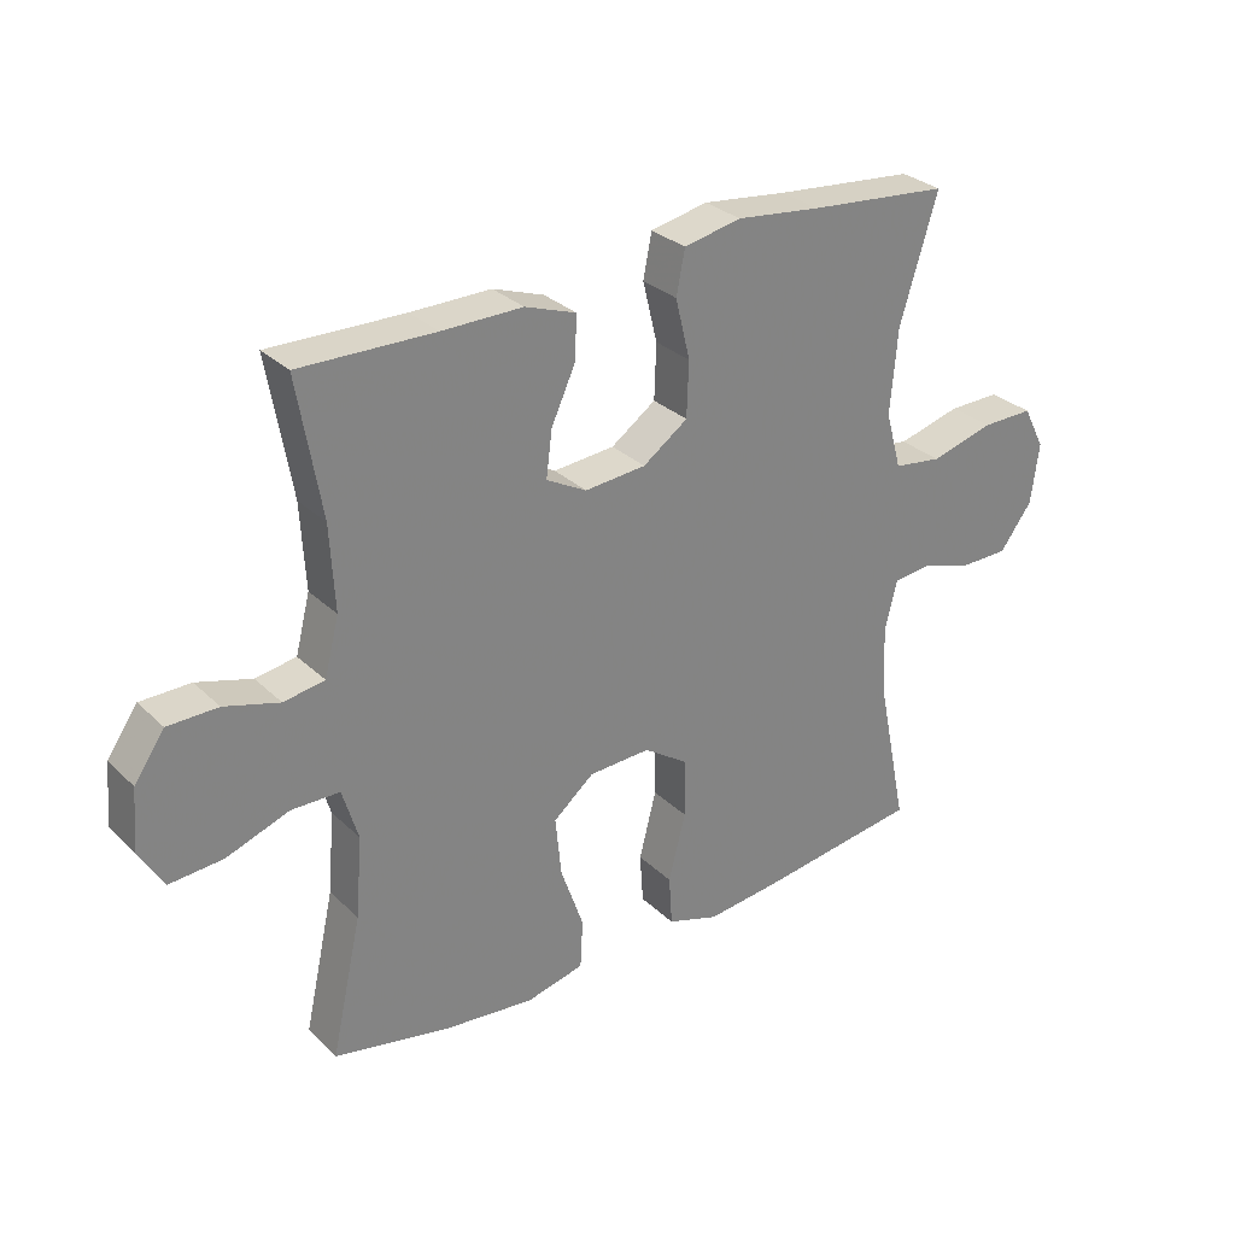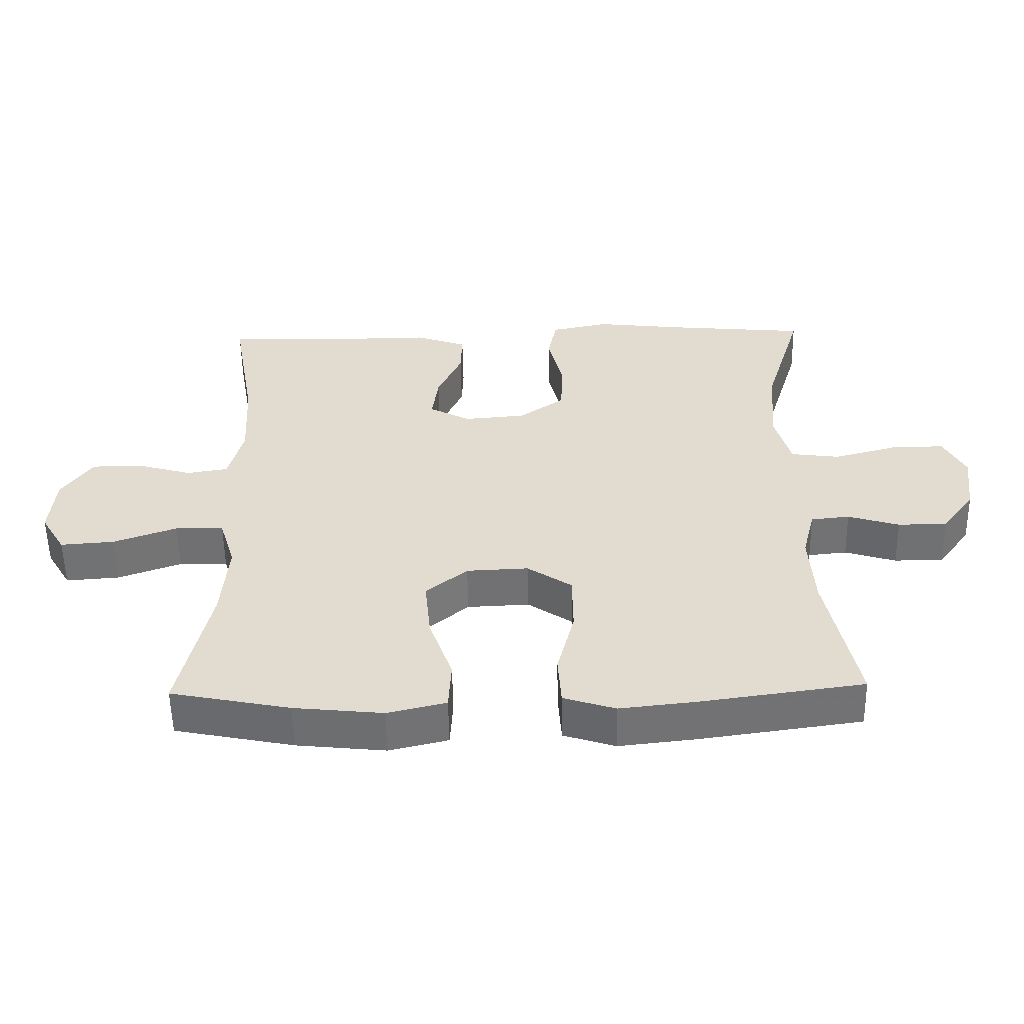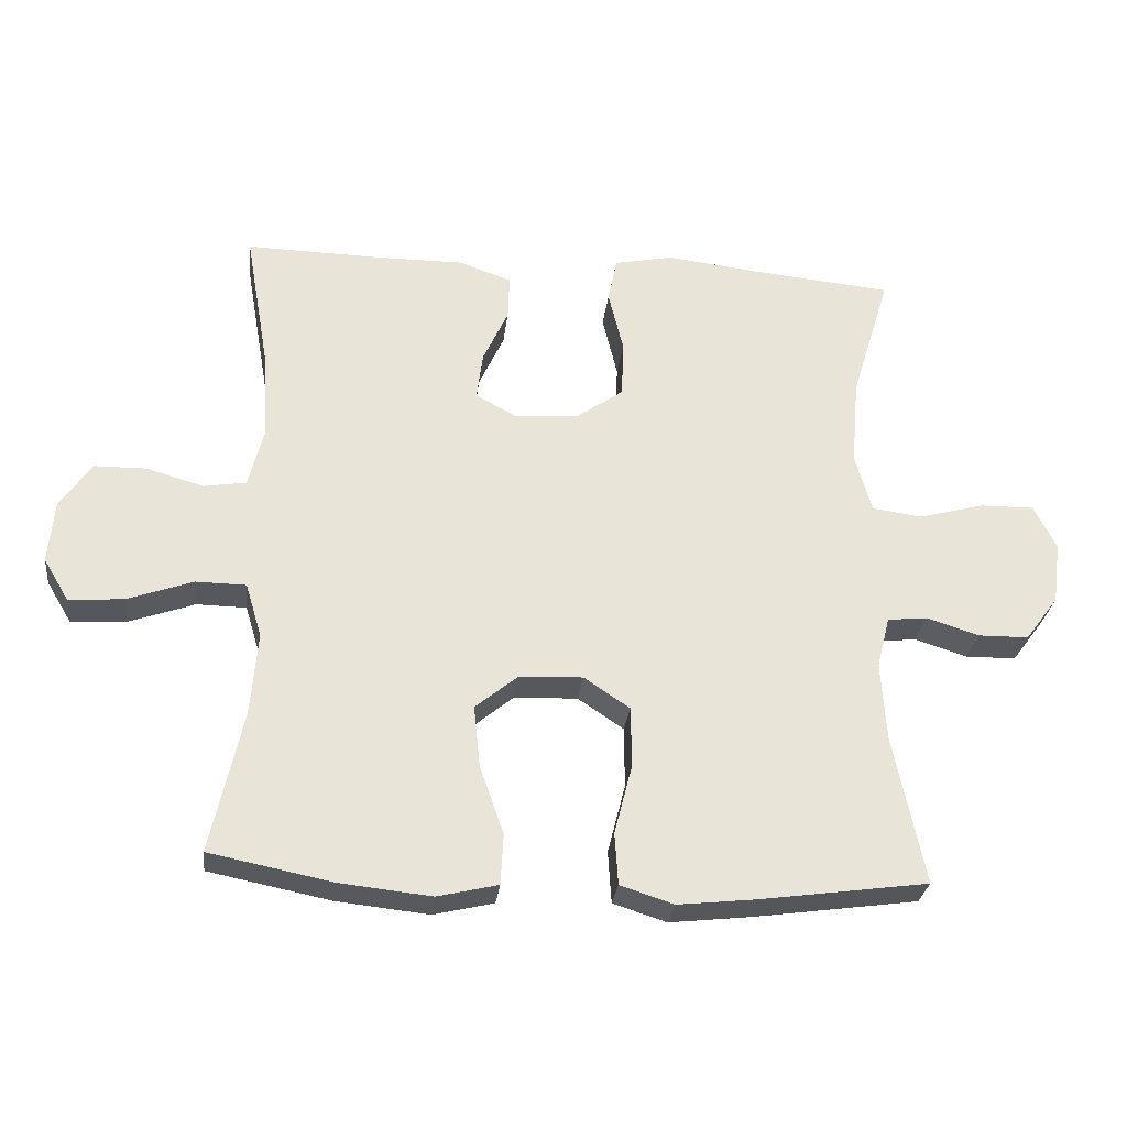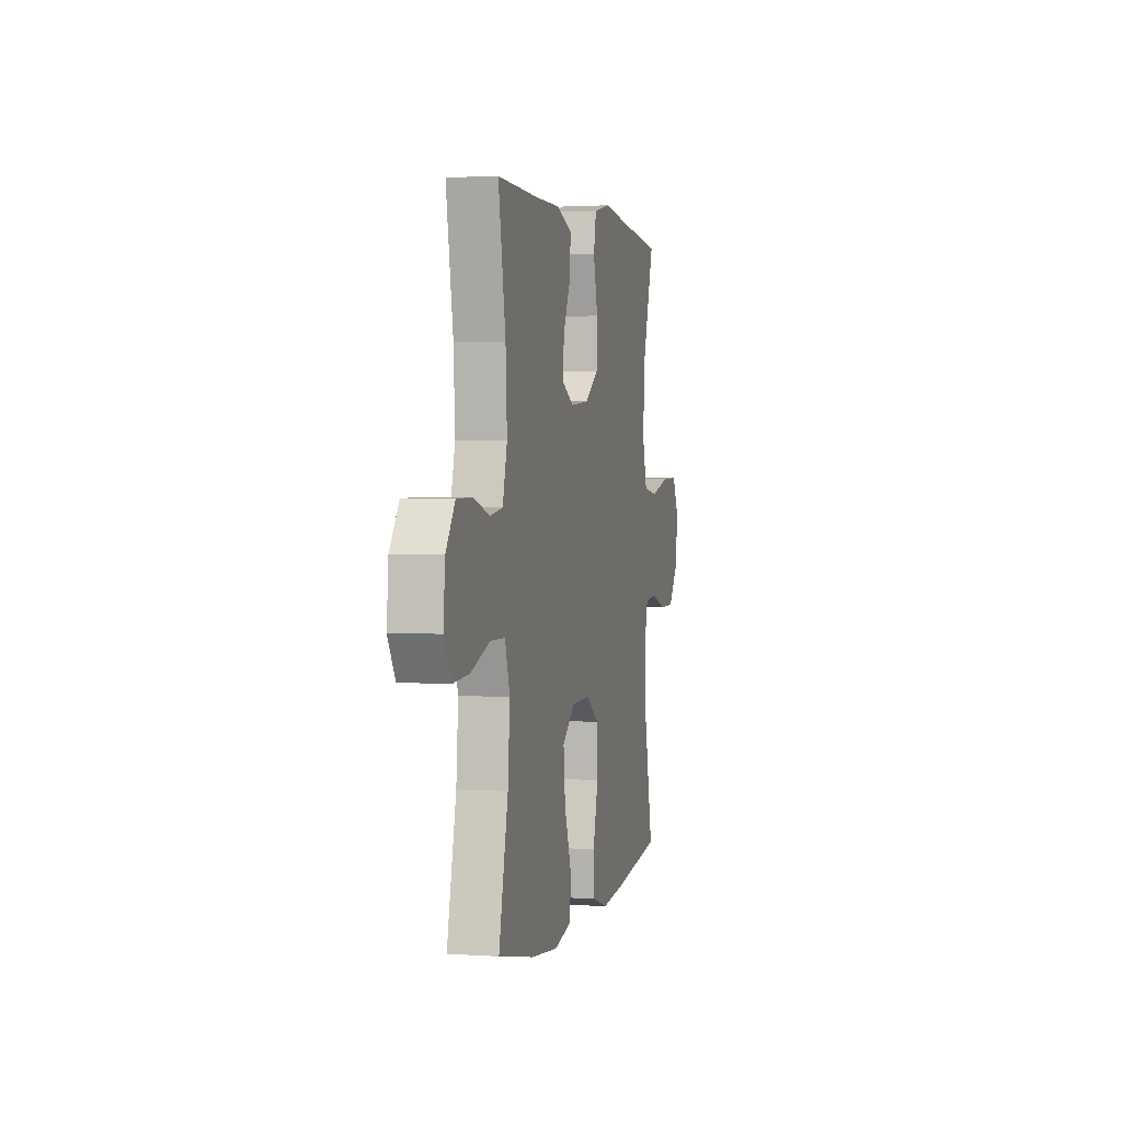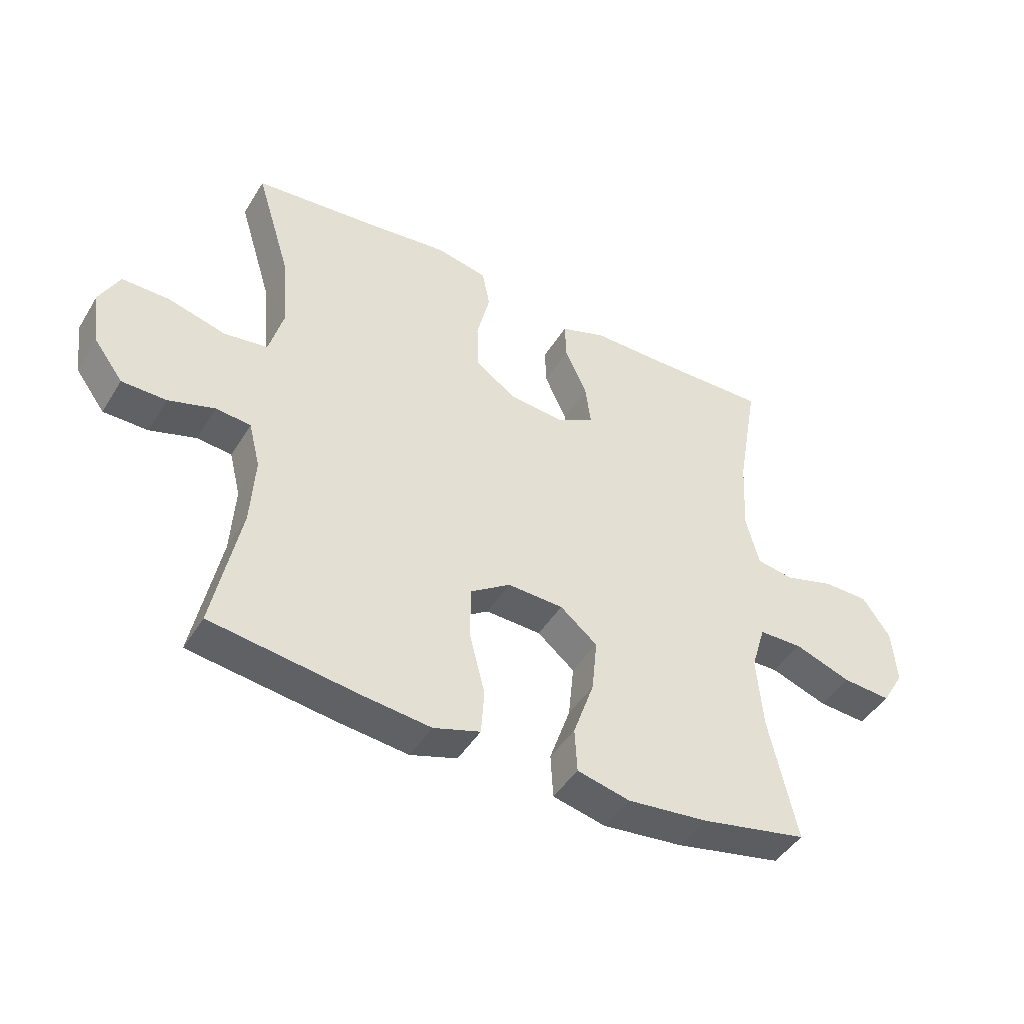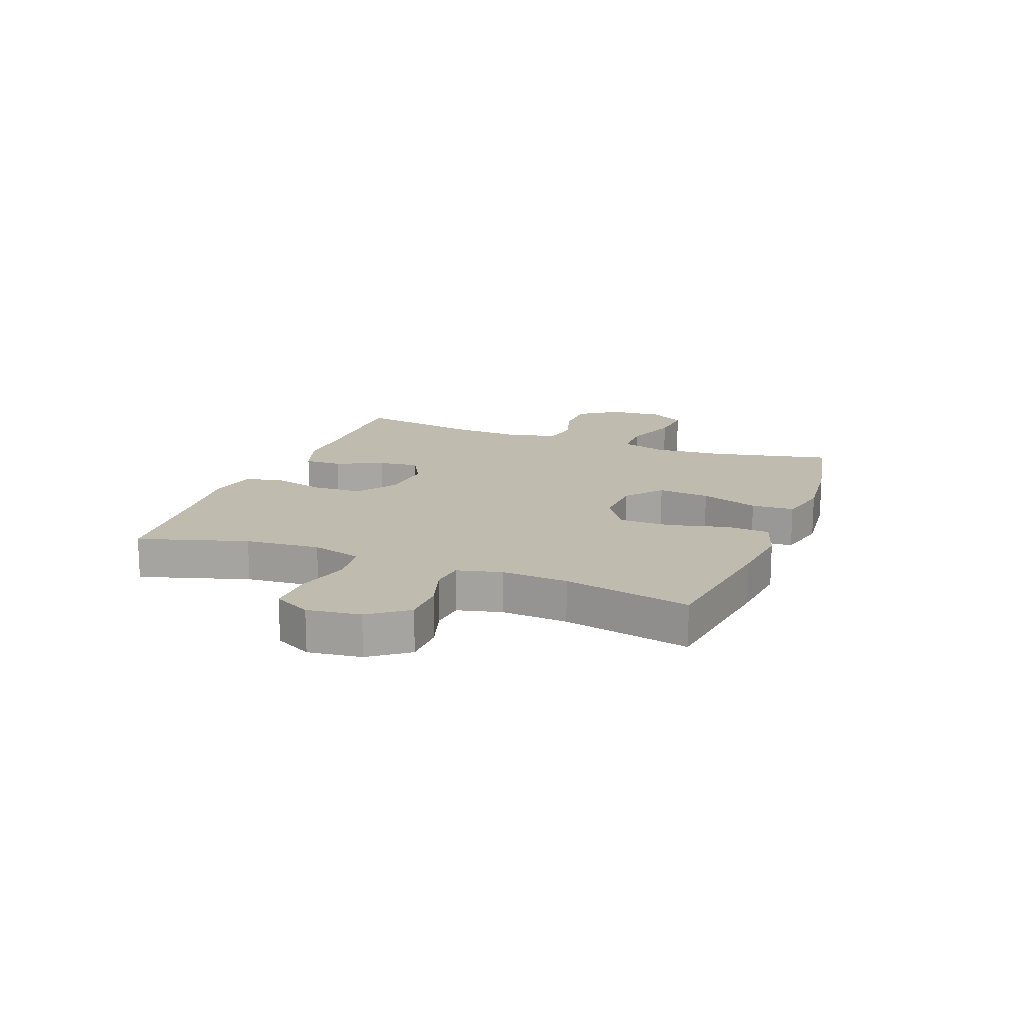
<metadata>
{"format":"obj","ext":"obj","renderer":"f3d","projection":"perspective","resolution":1024,"background":"white","views":[{"elev":29.6,"azim":-36.2,"up":"+Z"},{"elev":-55.1,"azim":1.0,"up":"+Z"},{"elev":-28.7,"azim":-6.7,"up":"+Z"},{"elev":2.0,"azim":-76.6,"up":"+Z"},{"elev":-45.2,"azim":150.2,"up":"+Z"},{"elev":16.0,"azim":111.0,"up":"+Y"}]}
</metadata>
<code>
v -0.5 0.07 0.5
v -0.296 0.07 0.496
v -0.174 0.07 0.497
v -0.097 0.07 0.47
v -0.099 0.07 0.405
v -0.136 0.07 0.324
v -0.145 0.07 0.254
v -0.084 0.07 0.221
v 0.009 0.07 0.229
v 0.077 0.07 0.277
v 0.08 0.07 0.36
v 0.058 0.07 0.451
v 0.071 0.07 0.517
v 0.158 0.07 0.535
v 0.286 0.07 0.52
v 0.5 0.07 0.5
v 0.443 0.07 0.313
v 0.432 0.07 0.184
v 0.456 0.07 0.098
v 0.529 0.07 0.088
v 0.625 0.07 0.114
v 0.704 0.07 0.115
v 0.737 0.07 0.051
v 0.725 0.07 -0.041
v 0.676 0.07 -0.107
v 0.602 0.07 -0.108
v 0.525 0.07 -0.084
v 0.467 0.07 -0.09
v 0.448 0.07 -0.166
v 0.455 0.07 -0.281
v 0.5 0.07 -0.5
v 0.258 0.07 -0.534
v 0.141 0.07 -0.547
v 0.063 0.07 -0.522
v 0.058 0.07 -0.446
v 0.084 0.07 -0.344
v 0.083 0.07 -0.255
v 0.016 0.07 -0.21
v -0.077 0.07 -0.214
v -0.139 0.07 -0.265
v -0.13 0.07 -0.355
v -0.095 0.07 -0.455
v -0.099 0.07 -0.529
v -0.187 0.07 -0.55
v -0.321 0.07 -0.536
v -0.5 0.07 -0.5
v -0.454 0.07 -0.292
v -0.444 0.07 -0.17
v -0.468 0.07 -0.091
v -0.541 0.07 -0.09
v -0.636 0.07 -0.124
v -0.717 0.07 -0.13
v -0.754 0.07 -0.068
v -0.746 0.07 0.025
v -0.7 0.07 0.091
v -0.624 0.07 0.092
v -0.541 0.07 0.068
v -0.479 0.07 0.078
v -0.457 0.07 0.164
v -0.464 0.07 0.292
v -0.5 0 0.5
v -0.296 0 0.496
v -0.174 0 0.497
v -0.097 0 0.47
v -0.099 0 0.405
v -0.136 0 0.324
v -0.145 0 0.254
v -0.084 0 0.221
v 0.009 0 0.229
v 0.077 0 0.277
v 0.08 0 0.36
v 0.058 0 0.451
v 0.071 0 0.517
v 0.158 0 0.535
v 0.286 0 0.52
v 0.5 0 0.5
v 0.443 0 0.313
v 0.432 0 0.184
v 0.456 0 0.098
v 0.529 0 0.088
v 0.625 0 0.114
v 0.704 0 0.115
v 0.737 0 0.051
v 0.725 0 -0.041
v 0.676 0 -0.107
v 0.602 0 -0.108
v 0.525 0 -0.084
v 0.467 0 -0.09
v 0.448 0 -0.166
v 0.455 0 -0.281
v 0.5 0 -0.5
v 0.258 0 -0.534
v 0.141 0 -0.547
v 0.063 0 -0.522
v 0.058 0 -0.446
v 0.084 0 -0.344
v 0.083 0 -0.255
v 0.016 0 -0.21
v -0.077 0 -0.214
v -0.139 0 -0.265
v -0.13 0 -0.355
v -0.095 0 -0.455
v -0.099 0 -0.529
v -0.187 0 -0.55
v -0.321 0 -0.536
v -0.5 0 -0.5
v -0.454 0 -0.292
v -0.444 0 -0.17
v -0.468 0 -0.091
v -0.541 0 -0.09
v -0.636 0 -0.124
v -0.717 0 -0.13
v -0.754 0 -0.068
v -0.746 0 0.025
v -0.7 0 0.091
v -0.624 0 0.092
v -0.541 0 0.068
v -0.479 0 0.078
v -0.457 0 0.164
v -0.464 0 0.292
f 55 56 57
f 54 55 57
f 53 54 57
f 52 53 57
f 51 52 57
f 50 51 57
f 49 50 57 58
f 48 49 58 59
f 45 46 47
f 44 45 47
f 43 44 47
f 42 43 47
f 41 42 47
f 40 41 47 48
f 39 40 48 59
f 34 35 36
f 33 34 36
f 32 33 36
f 31 32 36
f 30 31 36
f 29 30 36 37
f 28 29 37 38
f 25 26 27
f 24 25 27
f 23 24 27
f 22 23 27
f 21 22 27
f 20 21 27
f 19 20 27 28
f 38 39 59
f 28 38 59
f 19 28 59
f 18 19 59
f 13 14 15
f 12 13 15
f 11 12 15
f 15 16 17
f 11 15 17
f 10 11 17
f 4 5 6
f 3 4 6
f 2 3 6
f 2 6 7
f 1 2 7
f 60 1 7
f 59 60 7 8
f 18 59 8 9
f 9 10 17 18
f 117 116 115
f 117 115 114
f 117 114 113
f 117 113 112
f 117 112 111
f 117 111 110
f 118 117 110 109
f 119 118 109 108
f 107 106 105
f 107 105 104
f 107 104 103
f 107 103 102
f 107 102 101
f 108 107 101 100
f 119 108 100 99
f 96 95 94
f 96 94 93
f 96 93 92
f 96 92 91
f 96 91 90
f 97 96 90 89
f 98 97 89 88
f 87 86 85
f 87 85 84
f 87 84 83
f 87 83 82
f 87 82 81
f 87 81 80
f 88 87 80 79
f 119 99 98
f 119 98 88
f 119 88 79
f 119 79 78
f 75 74 73
f 75 73 72
f 75 72 71
f 77 76 75
f 77 75 71
f 77 71 70
f 66 65 64
f 66 64 63
f 66 63 62
f 67 66 62
f 67 62 61
f 67 61 120
f 68 67 120 119
f 69 68 119 78
f 78 77 70 69
f 1 61 62 2
f 2 62 63 3
f 3 63 64 4
f 4 64 65 5
f 5 65 66 6
f 6 66 67 7
f 7 67 68 8
f 8 68 69 9
f 9 69 70 10
f 10 70 71 11
f 11 71 72 12
f 12 72 73 13
f 13 73 74 14
f 14 74 75 15
f 15 75 76 16
f 16 76 77 17
f 17 77 78 18
f 18 78 79 19
f 19 79 80 20
f 20 80 81 21
f 21 81 82 22
f 22 82 83 23
f 23 83 84 24
f 24 84 85 25
f 25 85 86 26
f 26 86 87 27
f 27 87 88 28
f 28 88 89 29
f 29 89 90 30
f 30 90 91 31
f 31 91 92 32
f 32 92 93 33
f 33 93 94 34
f 34 94 95 35
f 35 95 96 36
f 36 96 97 37
f 37 97 98 38
f 38 98 99 39
f 39 99 100 40
f 40 100 101 41
f 41 101 102 42
f 42 102 103 43
f 43 103 104 44
f 44 104 105 45
f 45 105 106 46
f 46 106 107 47
f 47 107 108 48
f 48 108 109 49
f 49 109 110 50
f 50 110 111 51
f 51 111 112 52
f 52 112 113 53
f 53 113 114 54
f 54 114 115 55
f 55 115 116 56
f 56 116 117 57
f 57 117 118 58
f 58 118 119 59
f 59 119 120 60
f 60 120 61 1

</code>
